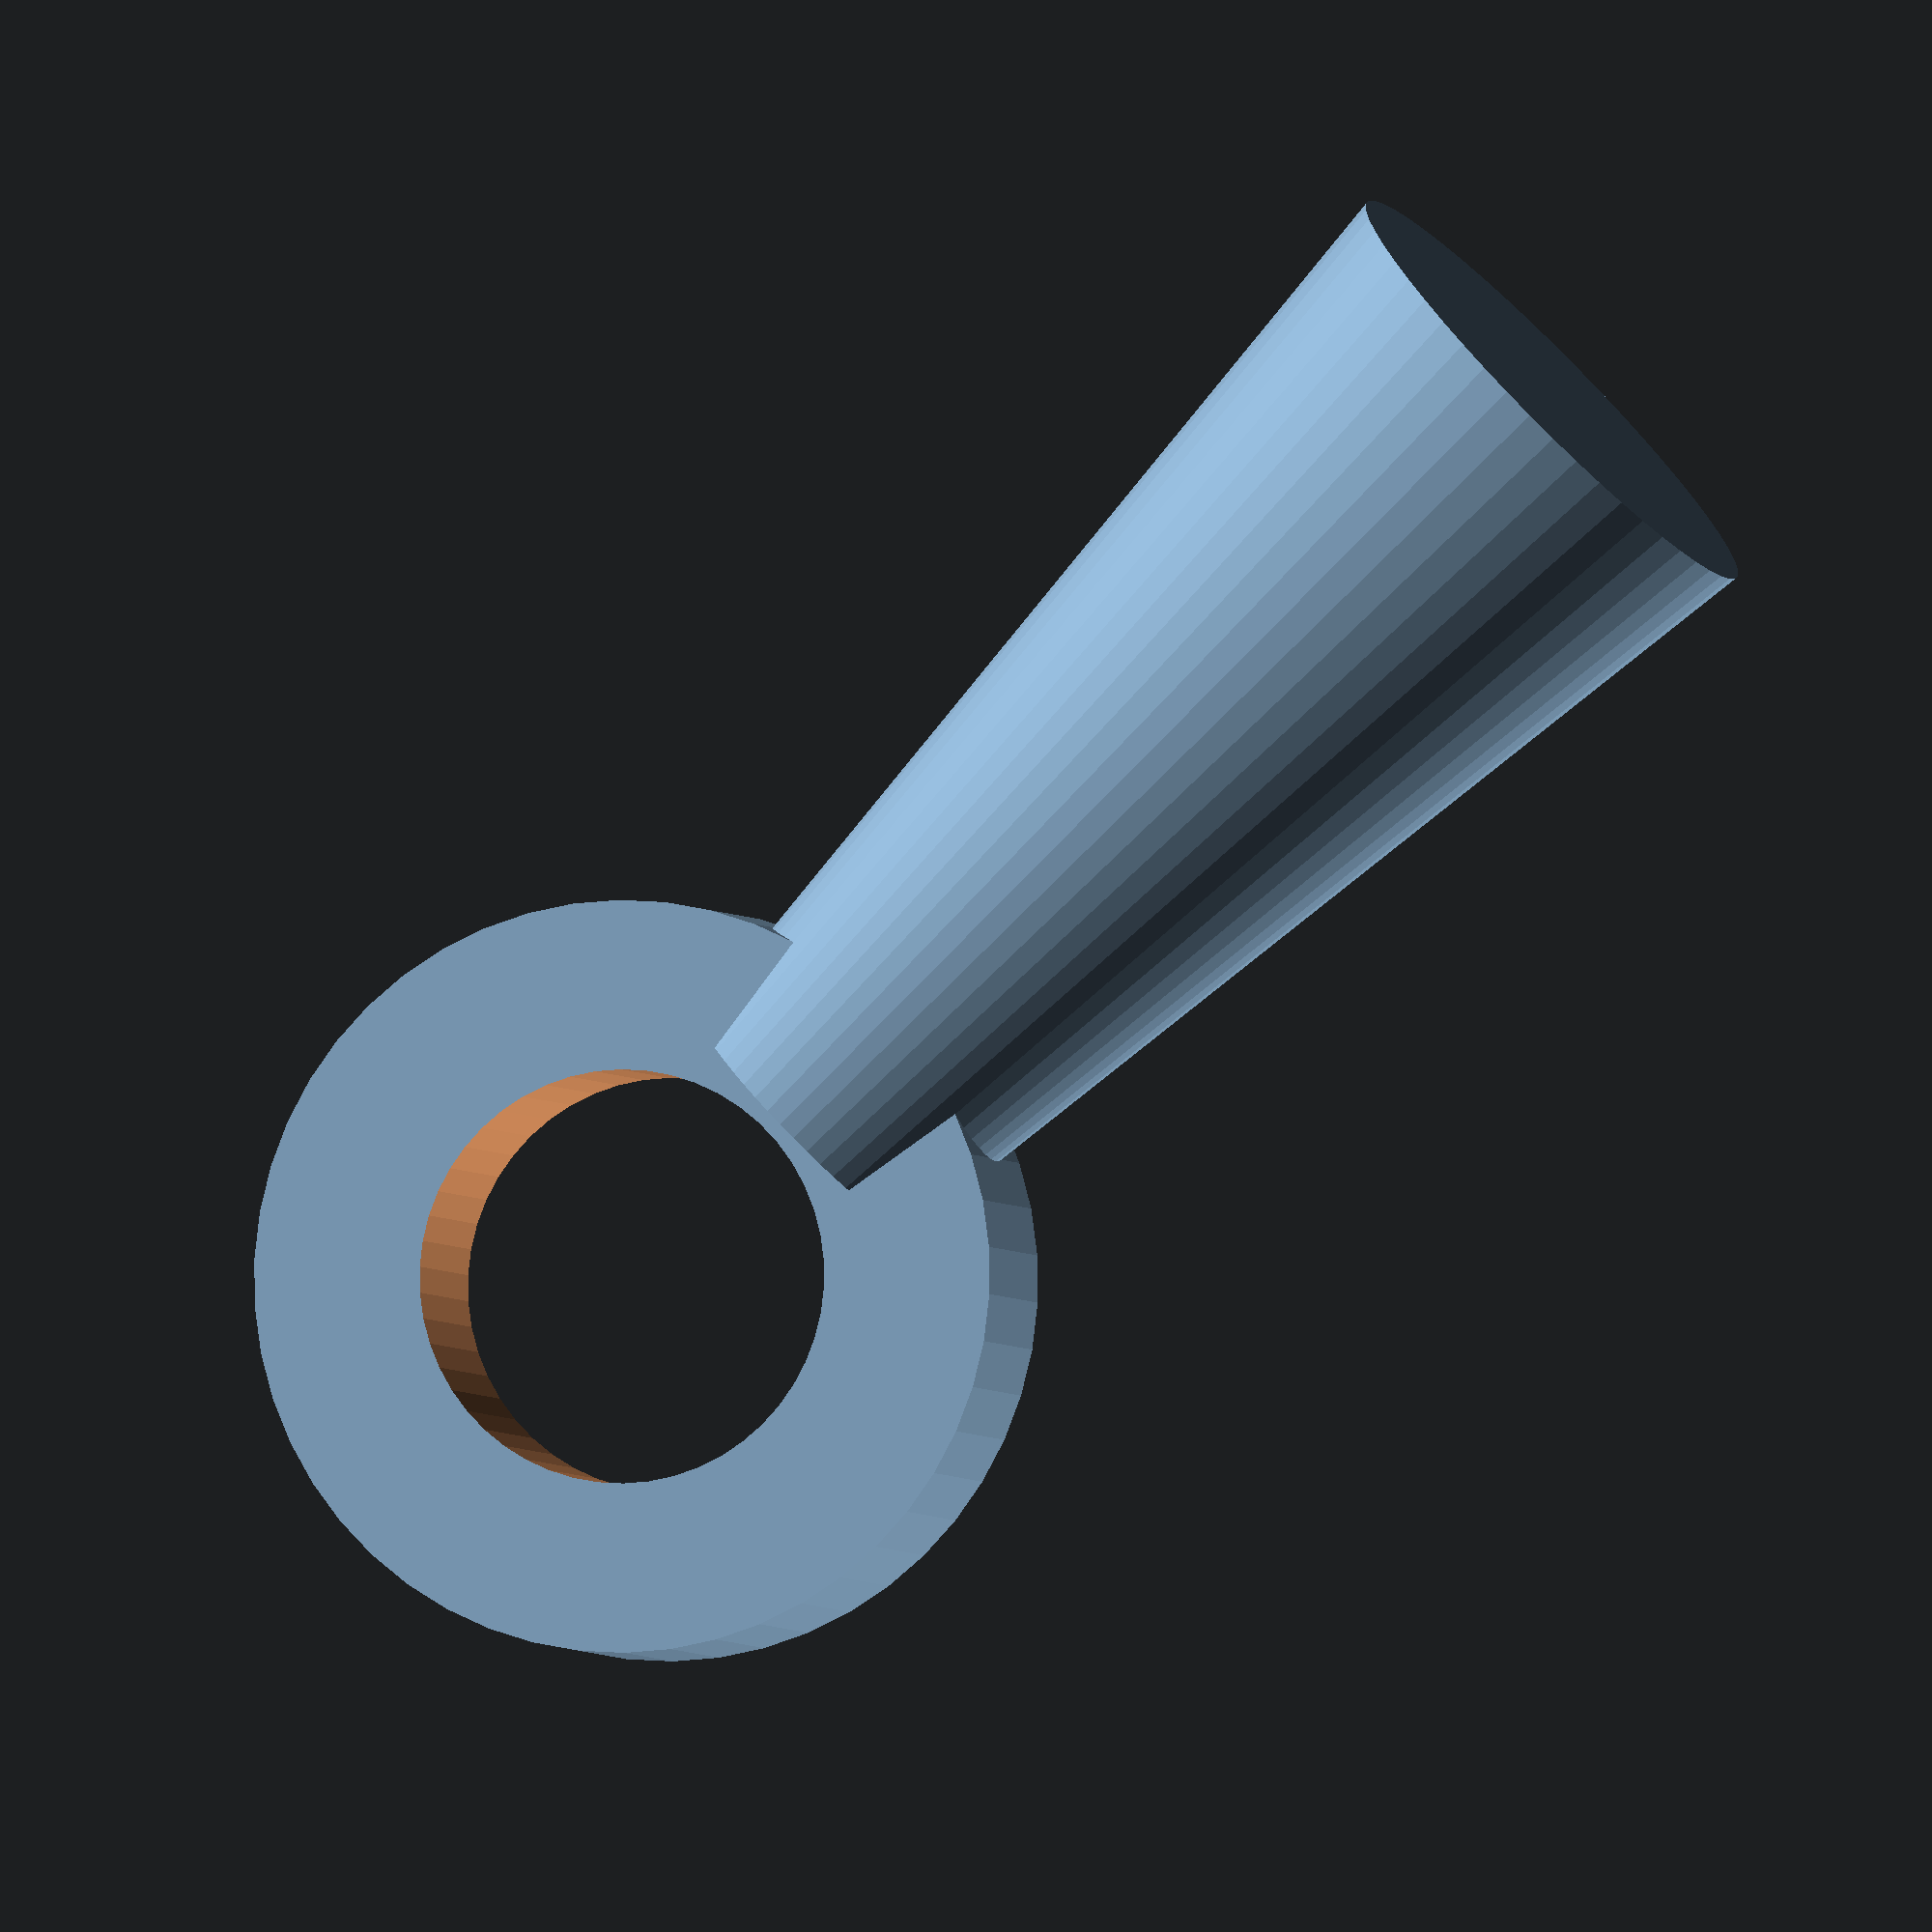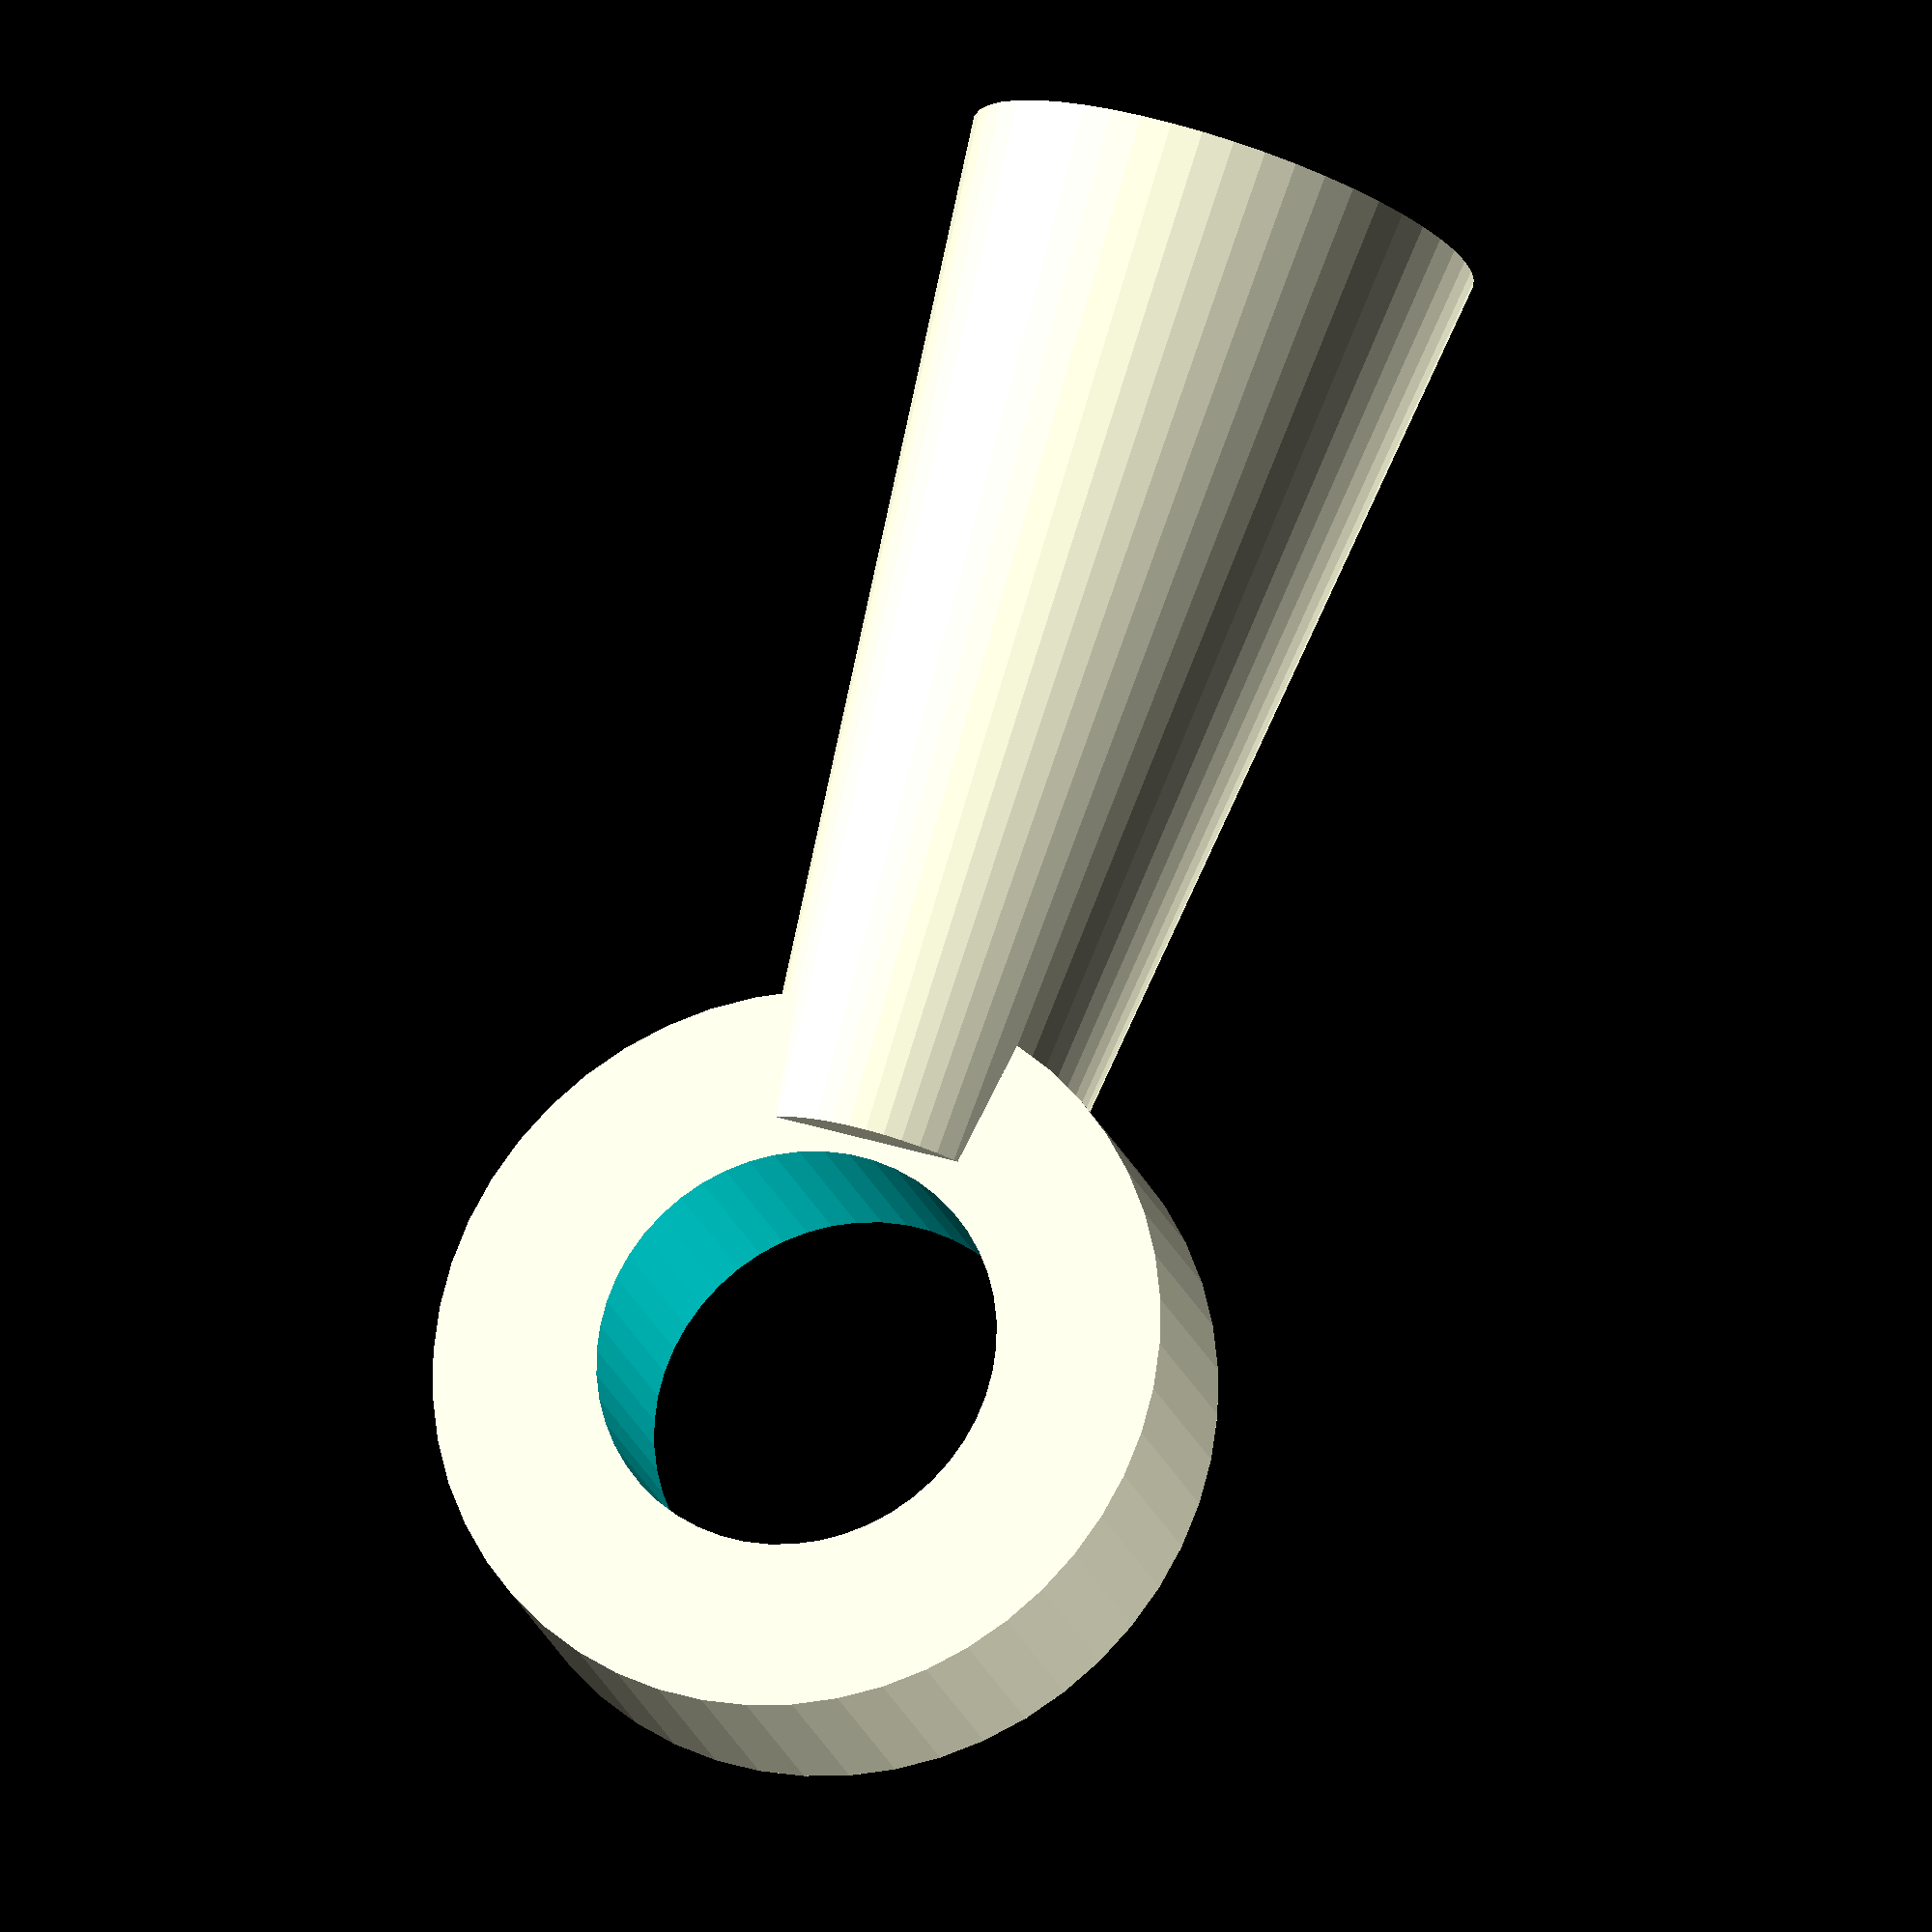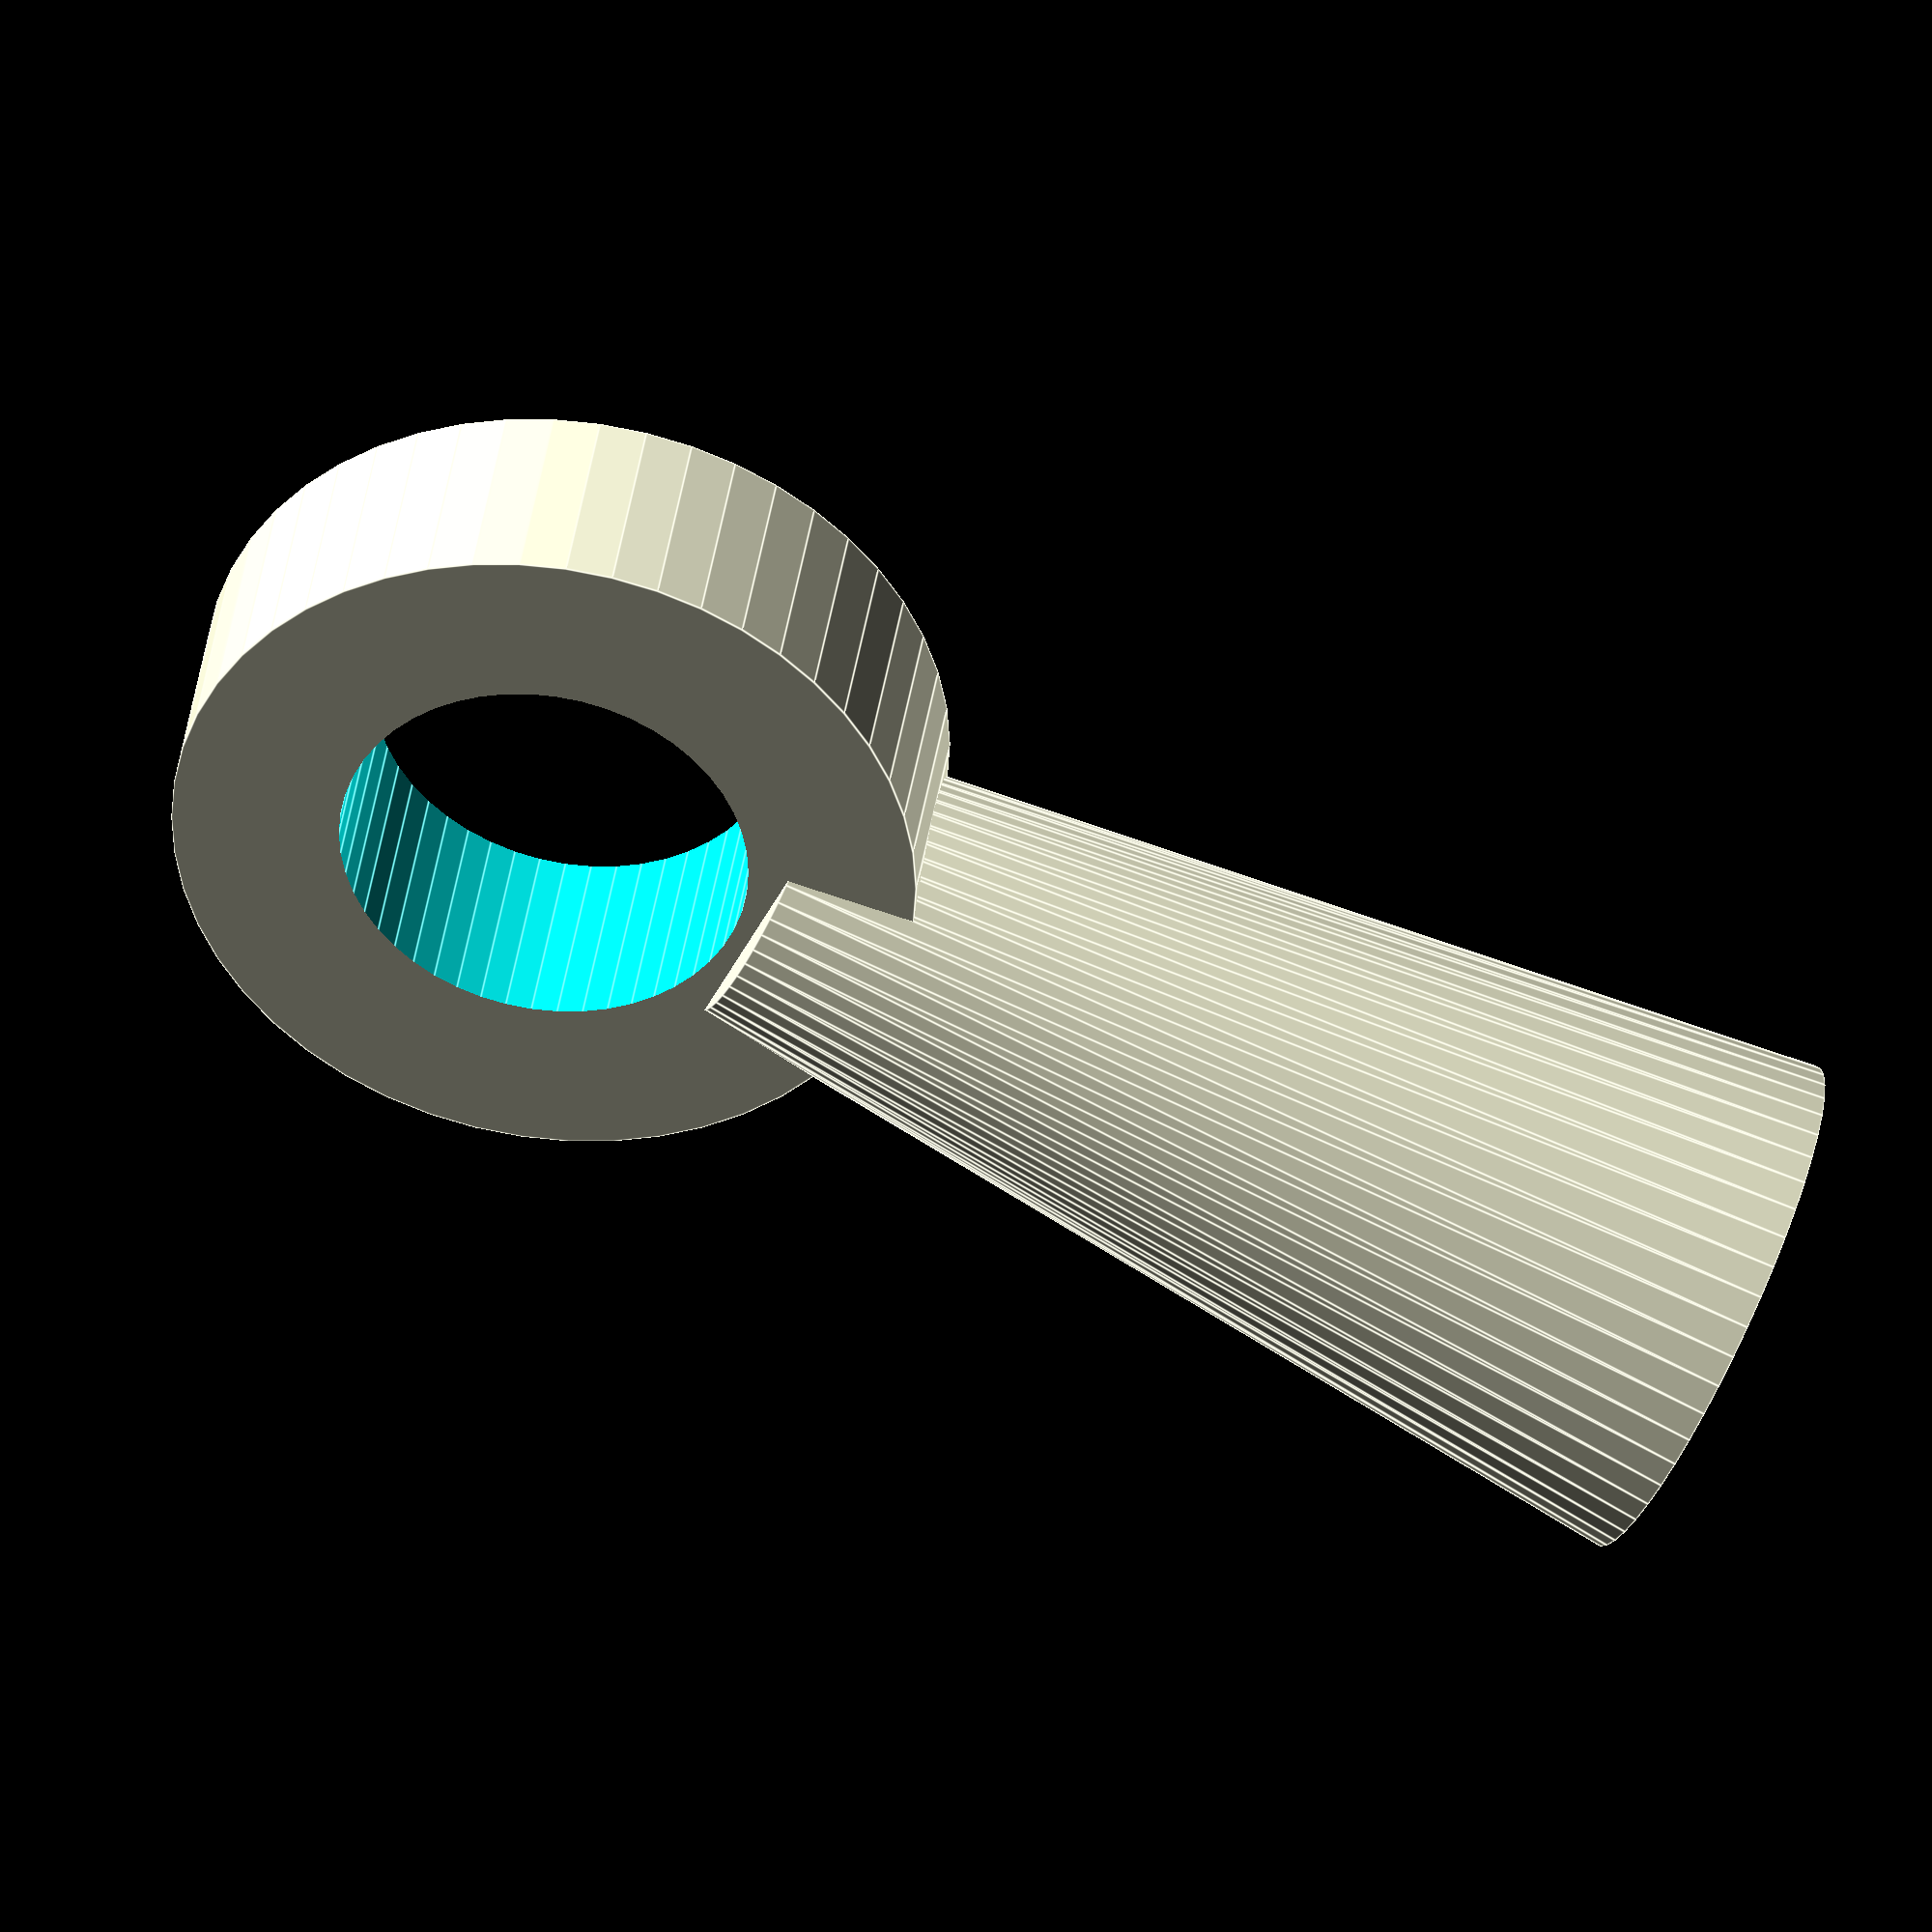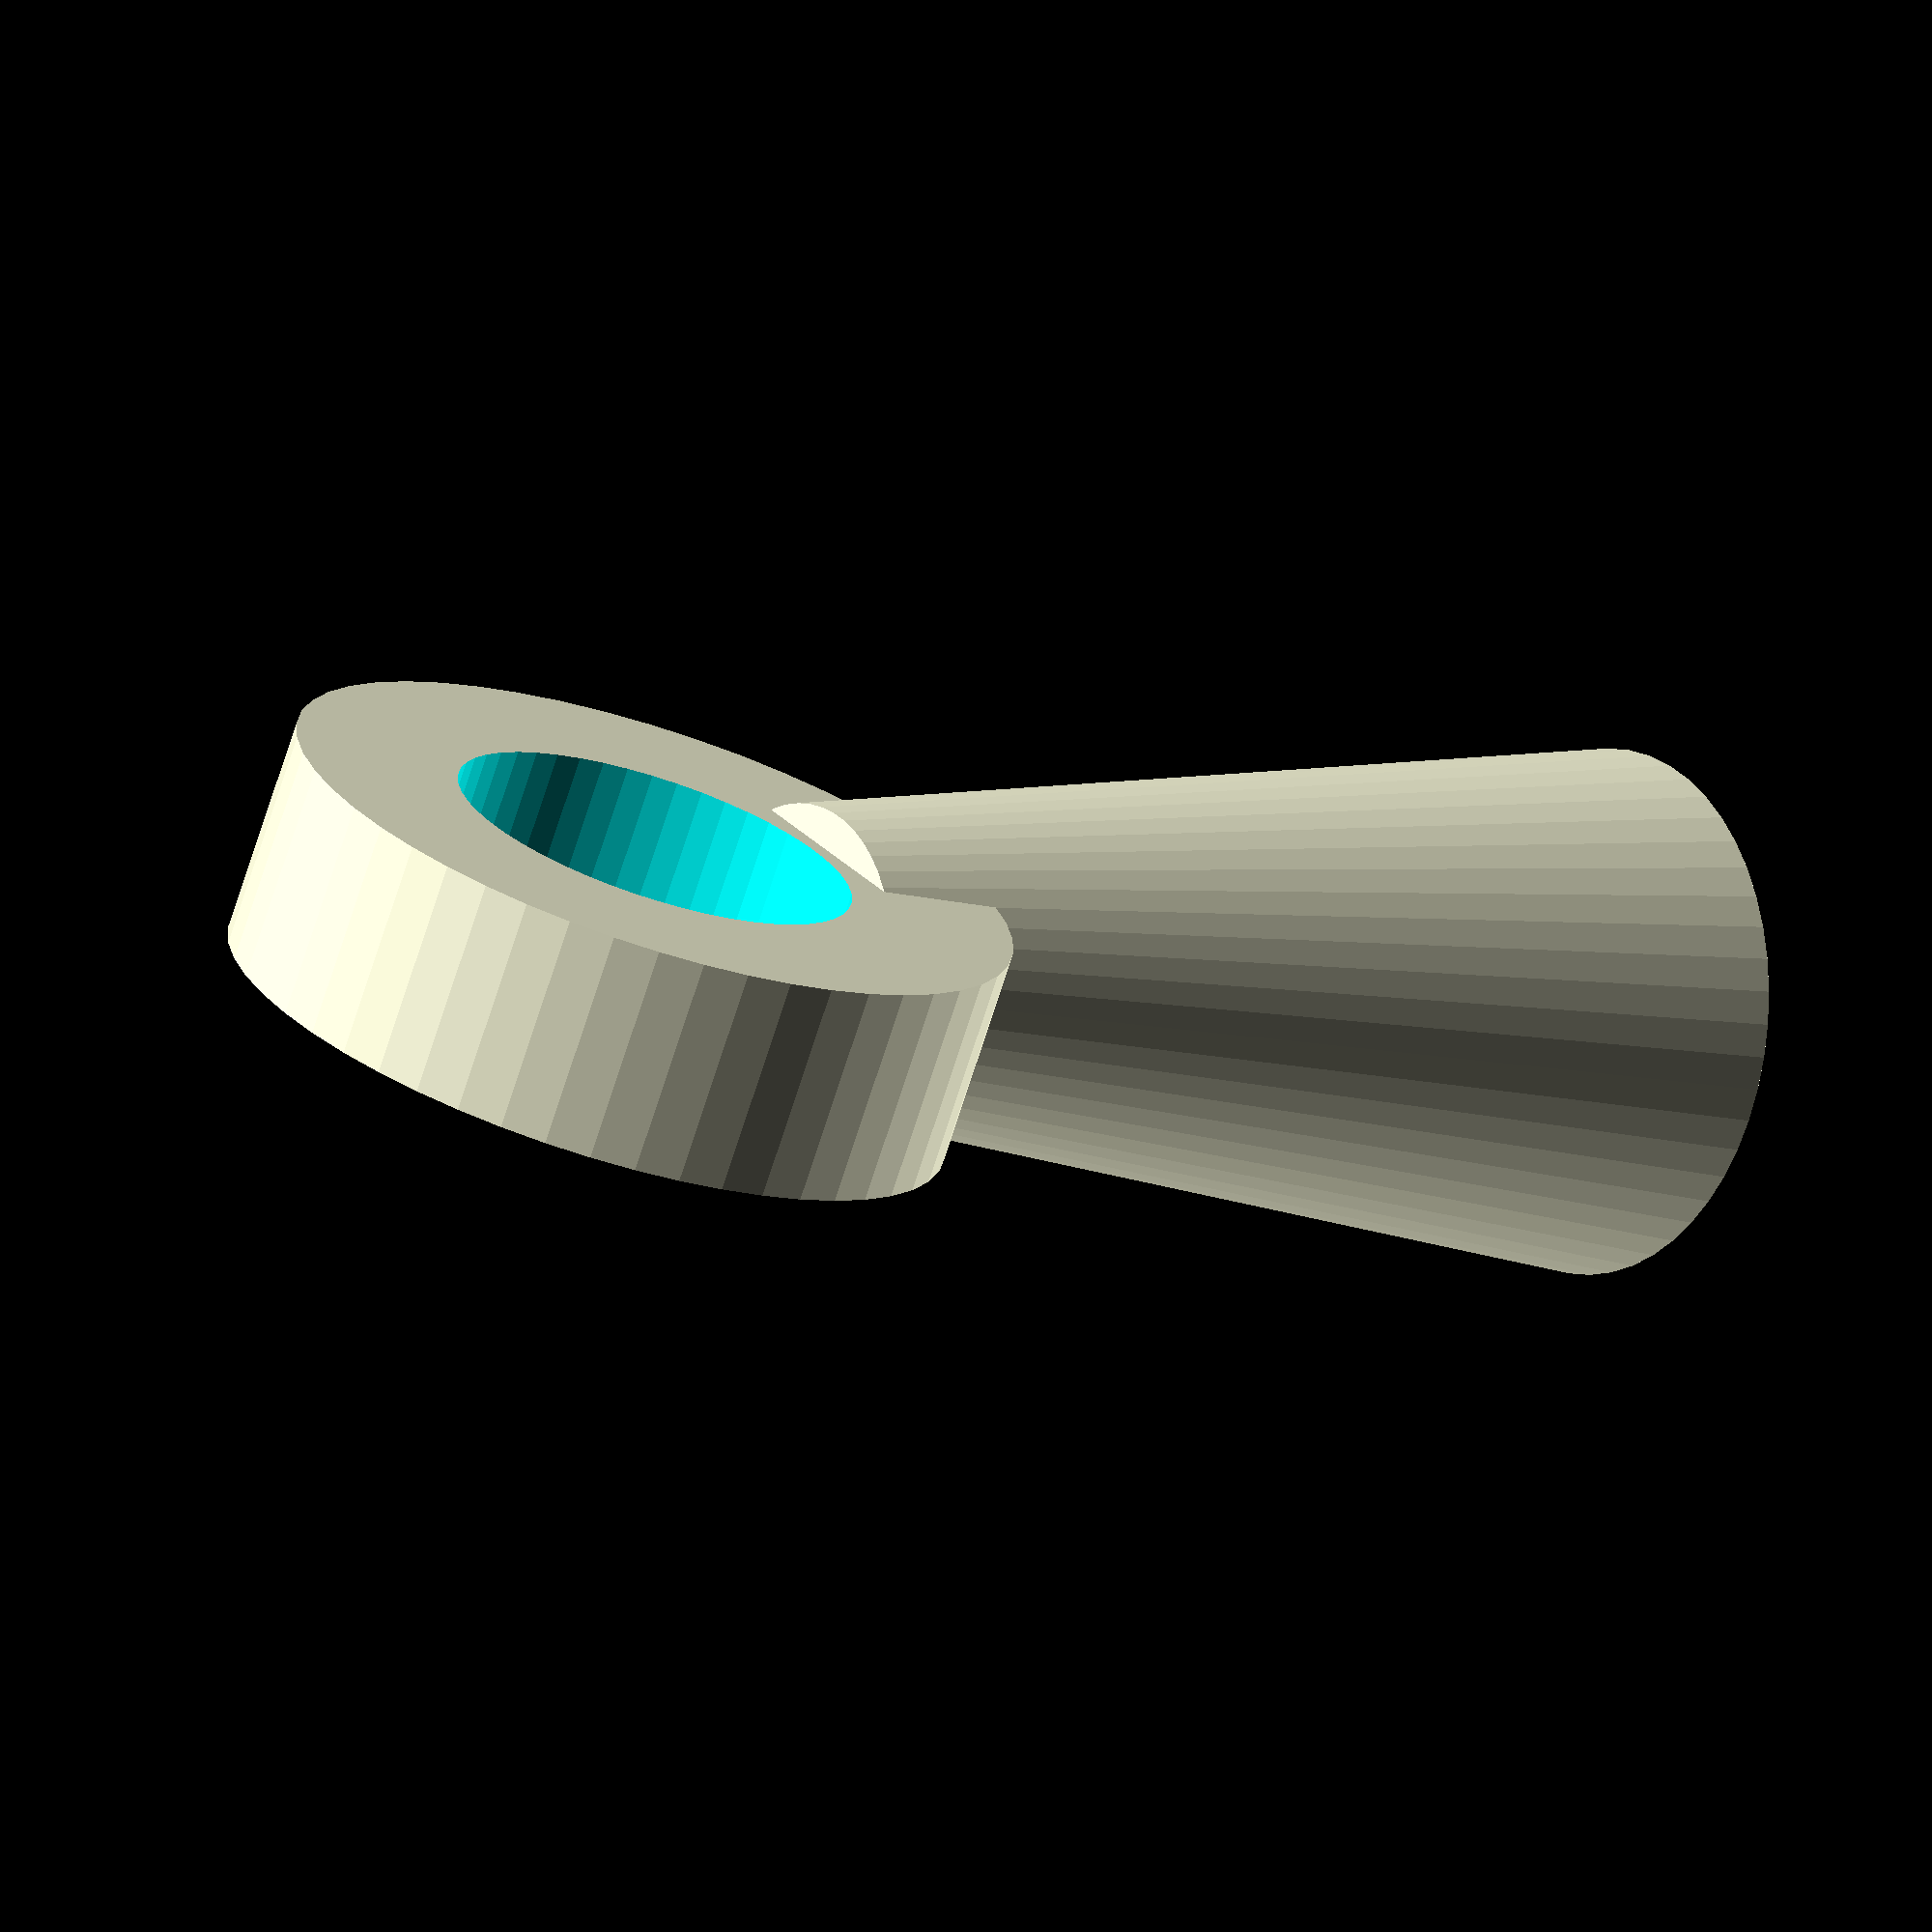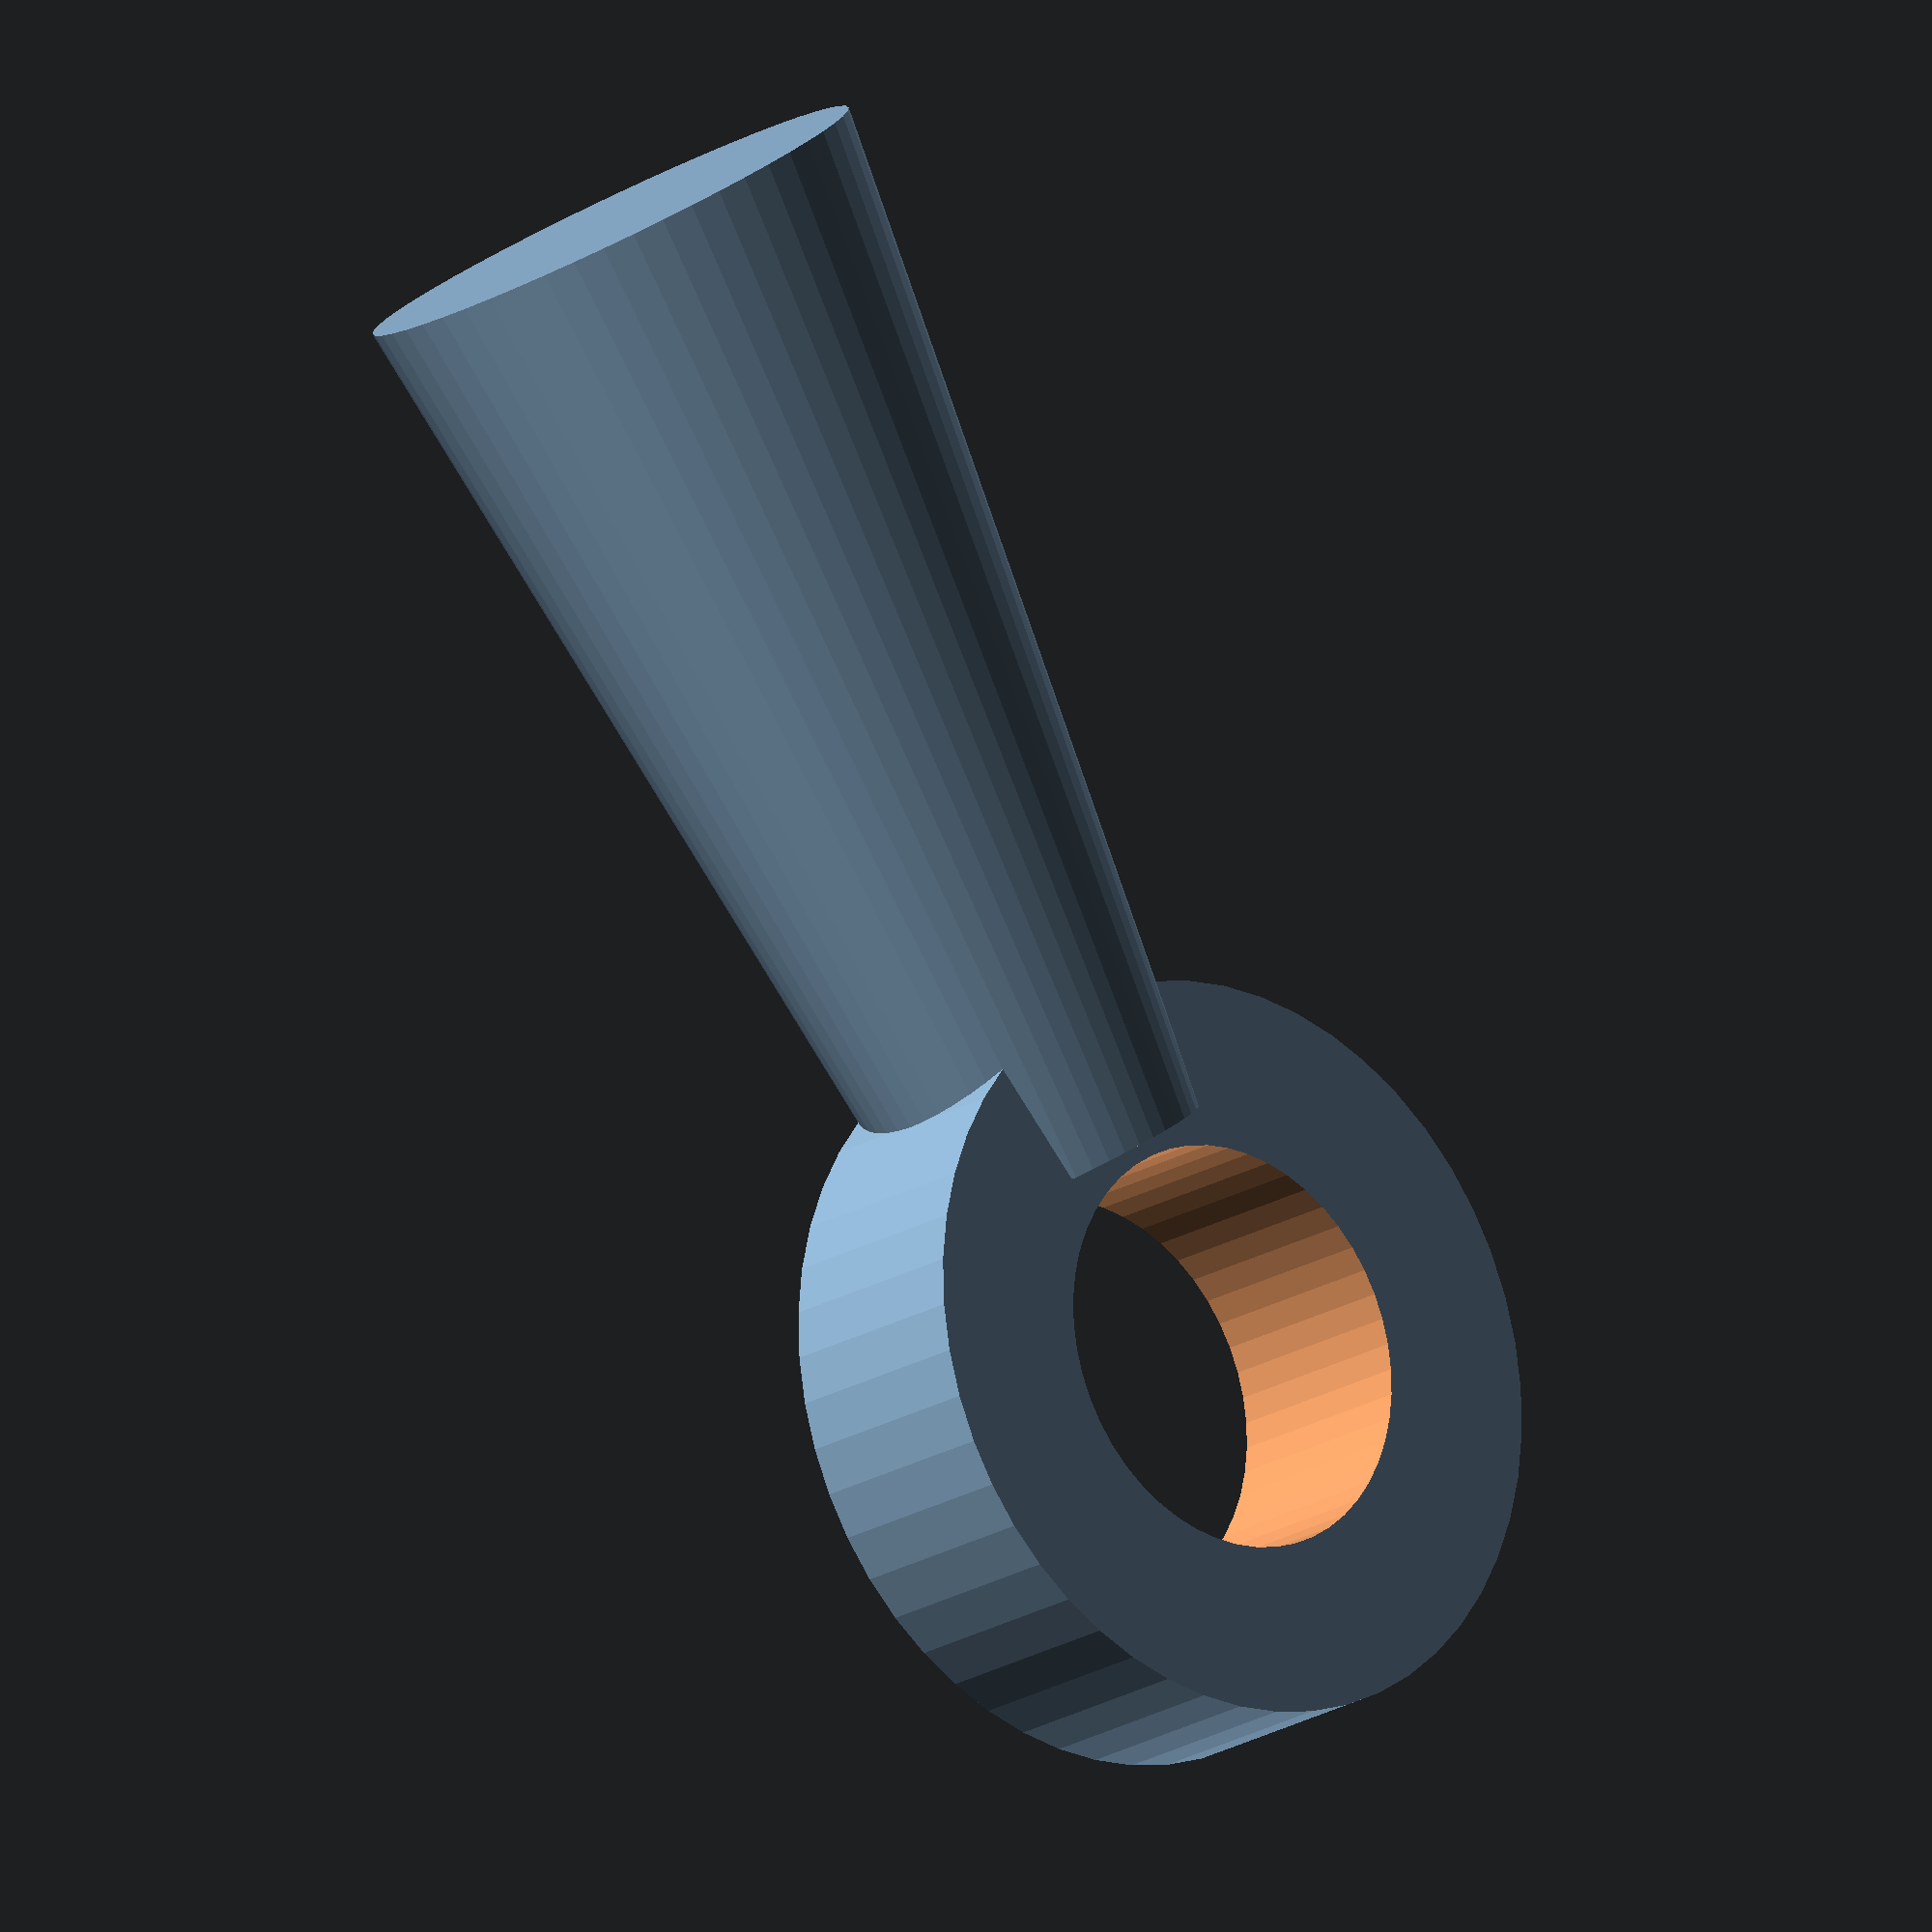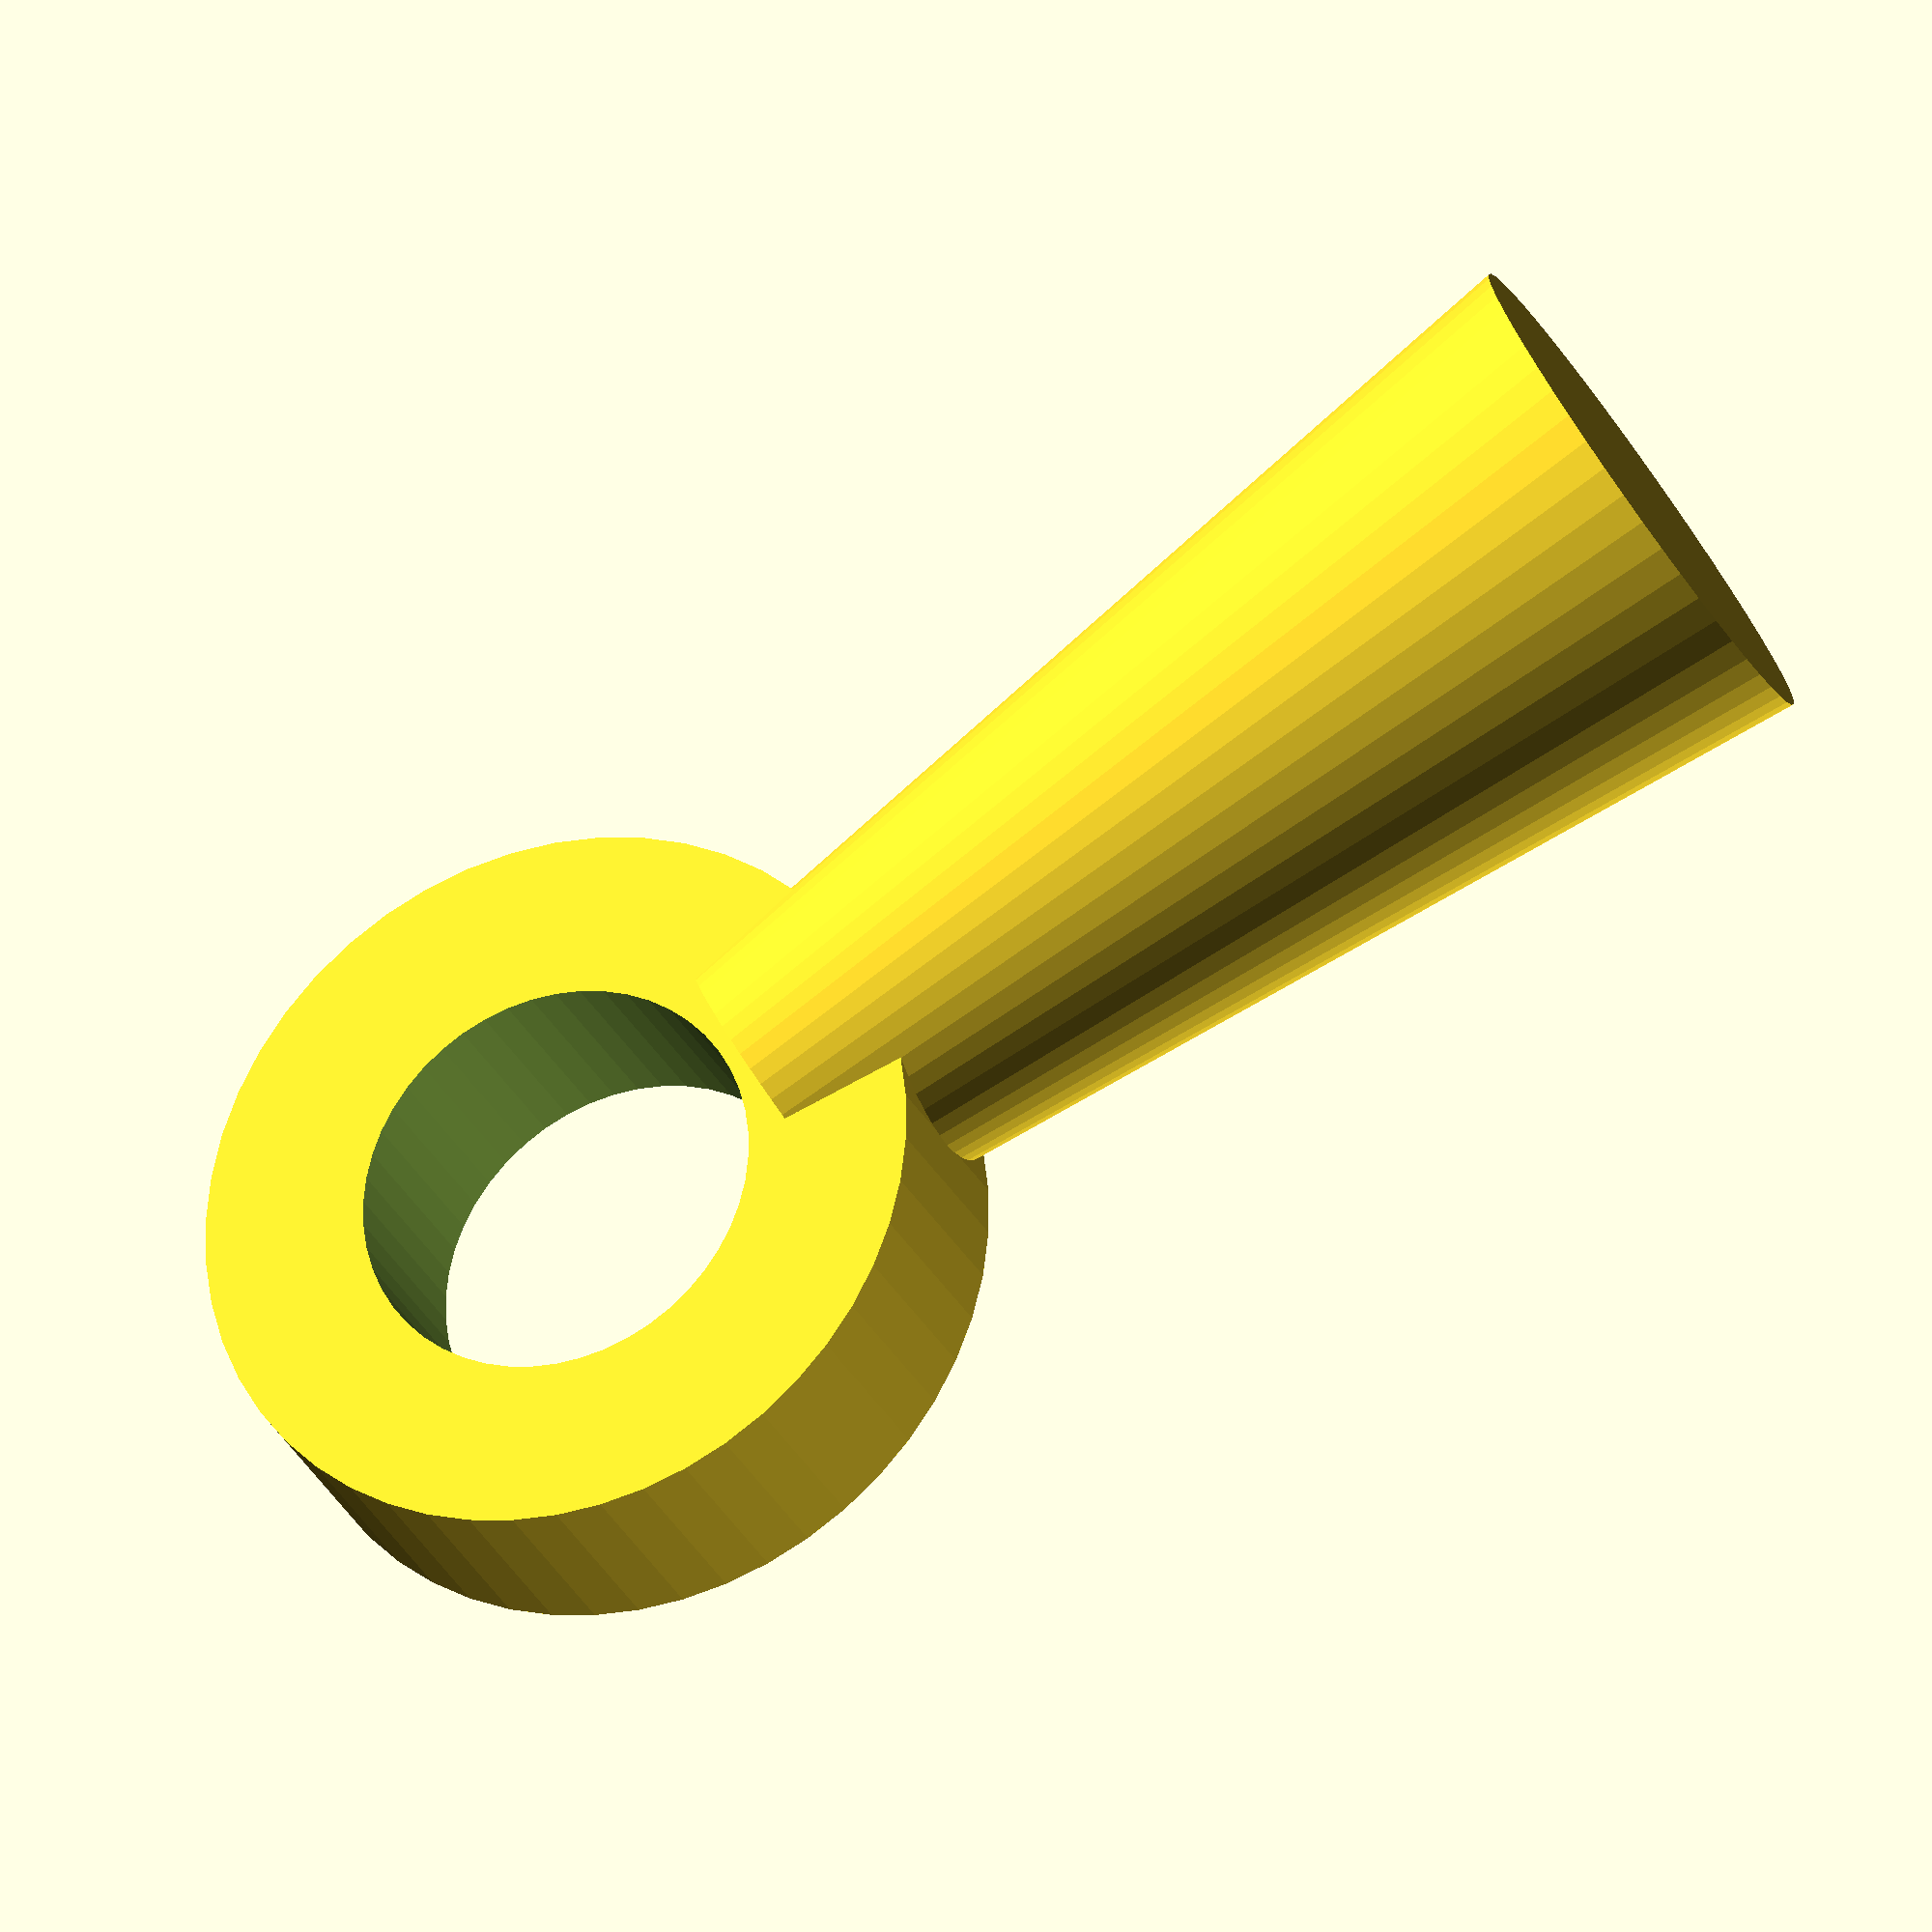
<openscad>
// traxxas 5347
// no, it doesn't look anything like the part .. but dimensionally it's fine ;)

$fn=50;

total_length=22;
width_ball=10;
thickness_ball=3;
width_shaft=7;
hole_offset=5;
hole_radius=2.75;

module arm_end() {
	union() {
		rotate([90,0,0]) {
			difference() {
				cylinder(r=width_ball/2,h=thickness_ball,center=true);
				cylinder(r=hole_radius,h=5,center=true);
			}
		}
		translate([0,0,-(total_length-width_ball+2)/2-(width_ball/2)+2])cylinder(r1=width_shaft/2, r2=2, h=total_length-width_ball+2, center=true);
	}
}

arm_end();

</openscad>
<views>
elev=79.6 azim=162.4 roll=135.0 proj=o view=solid
elev=284.0 azim=164.4 roll=18.1 proj=o view=wireframe
elev=67.4 azim=199.8 roll=63.6 proj=o view=edges
elev=184.9 azim=208.2 roll=130.2 proj=o view=wireframe
elev=84.7 azim=225.1 roll=205.4 proj=o view=solid
elev=263.3 azim=320.9 roll=54.6 proj=o view=solid
</views>
